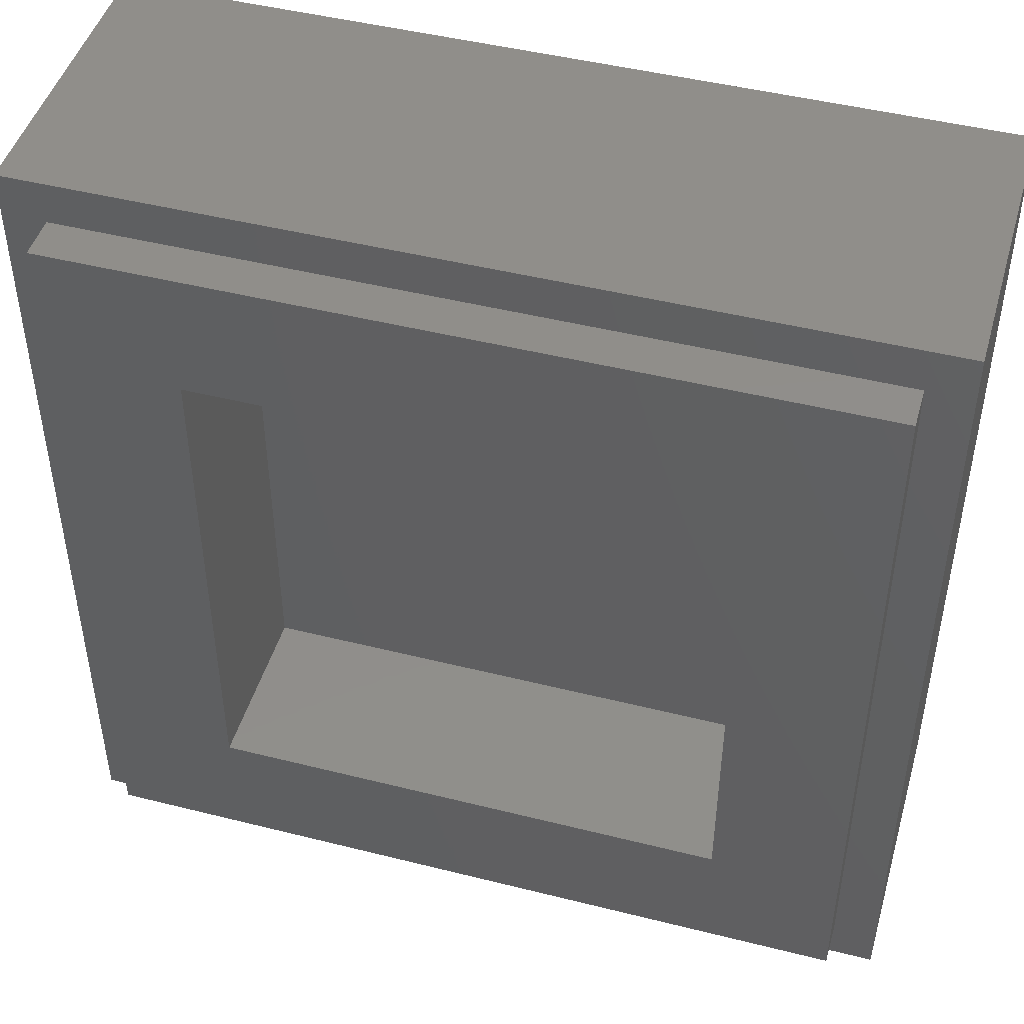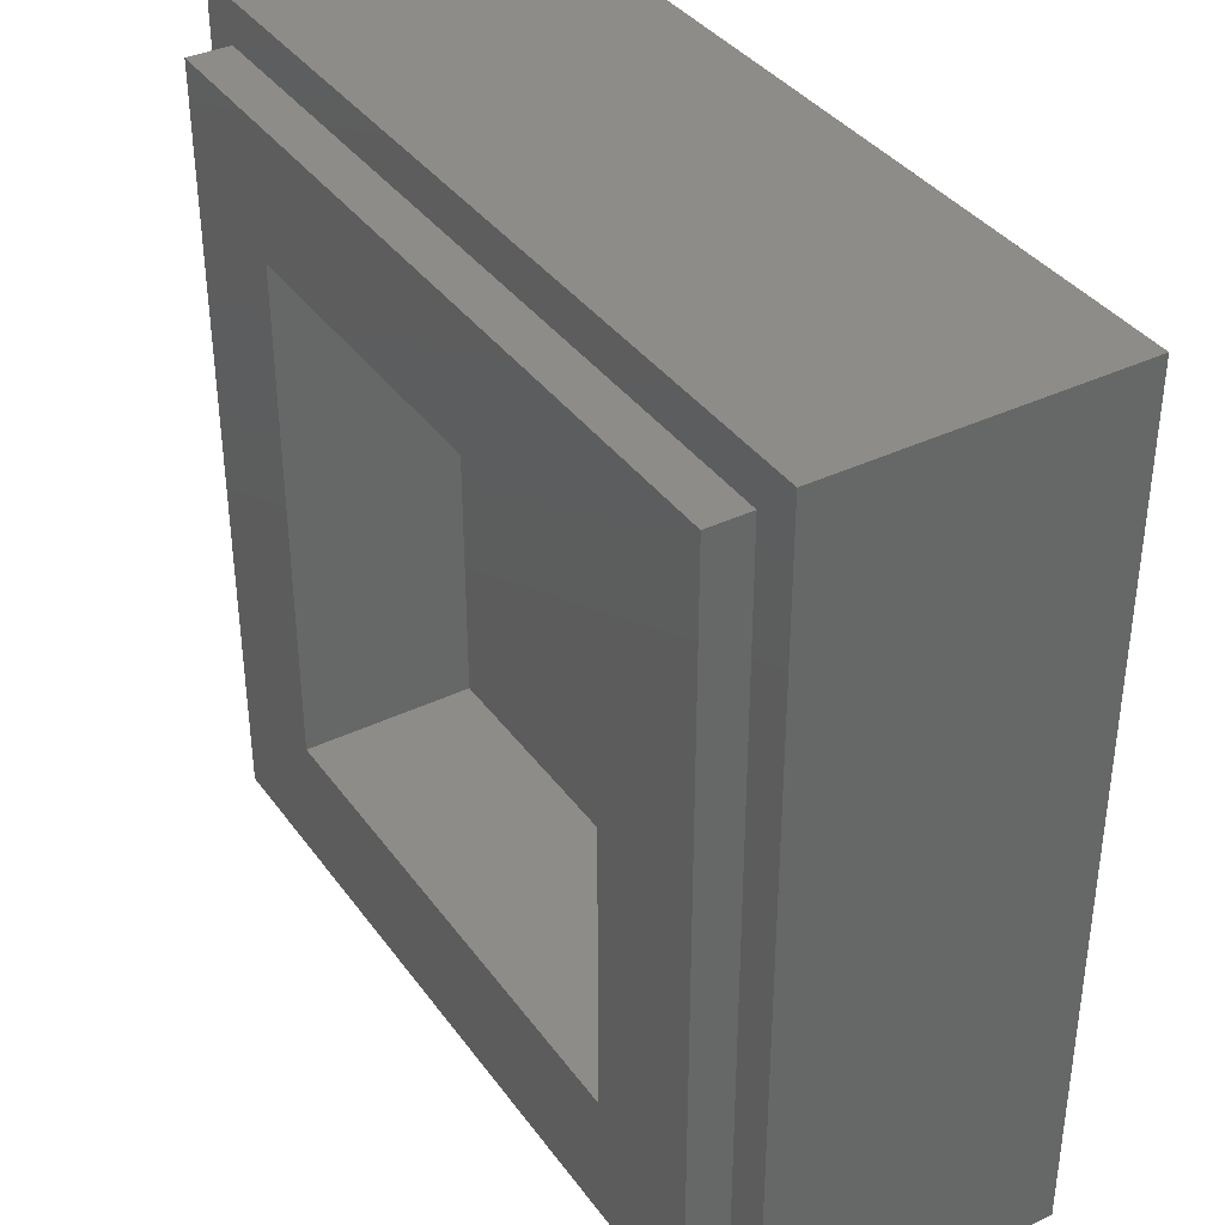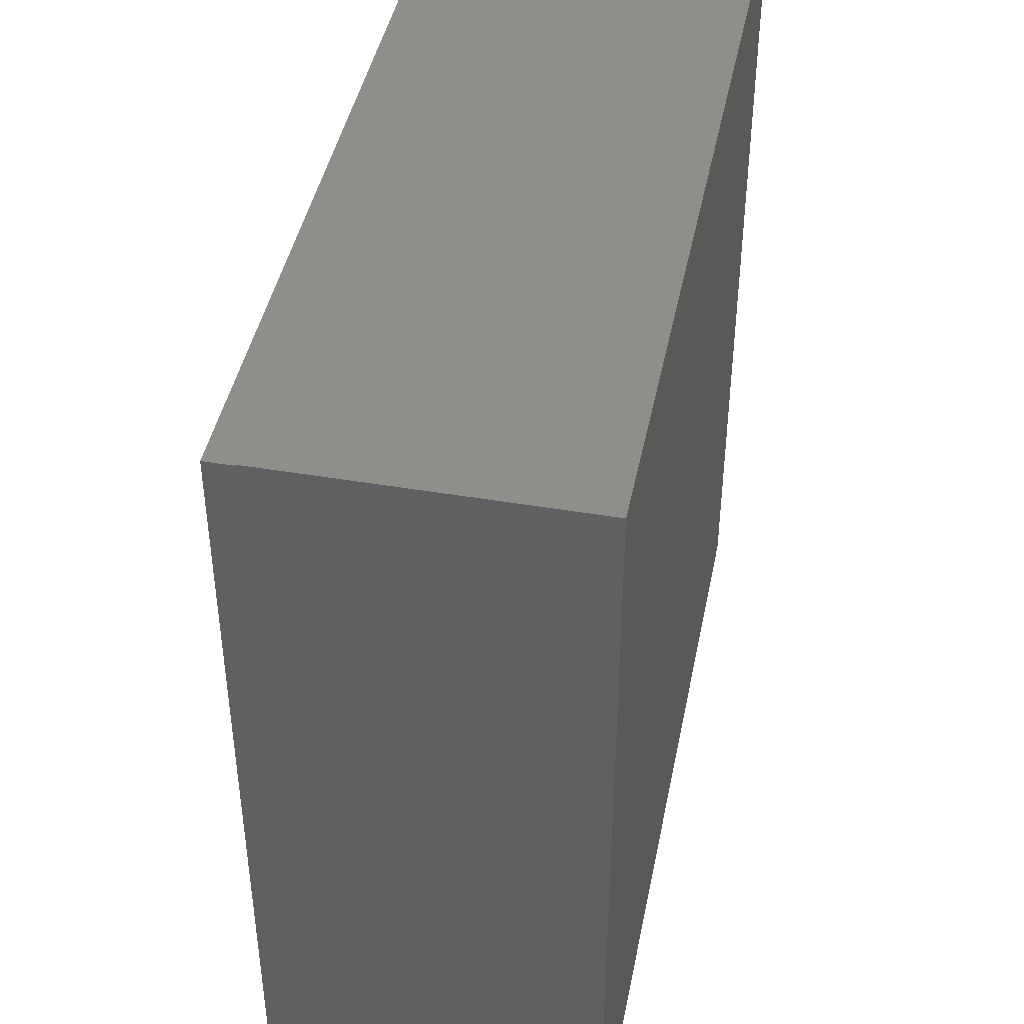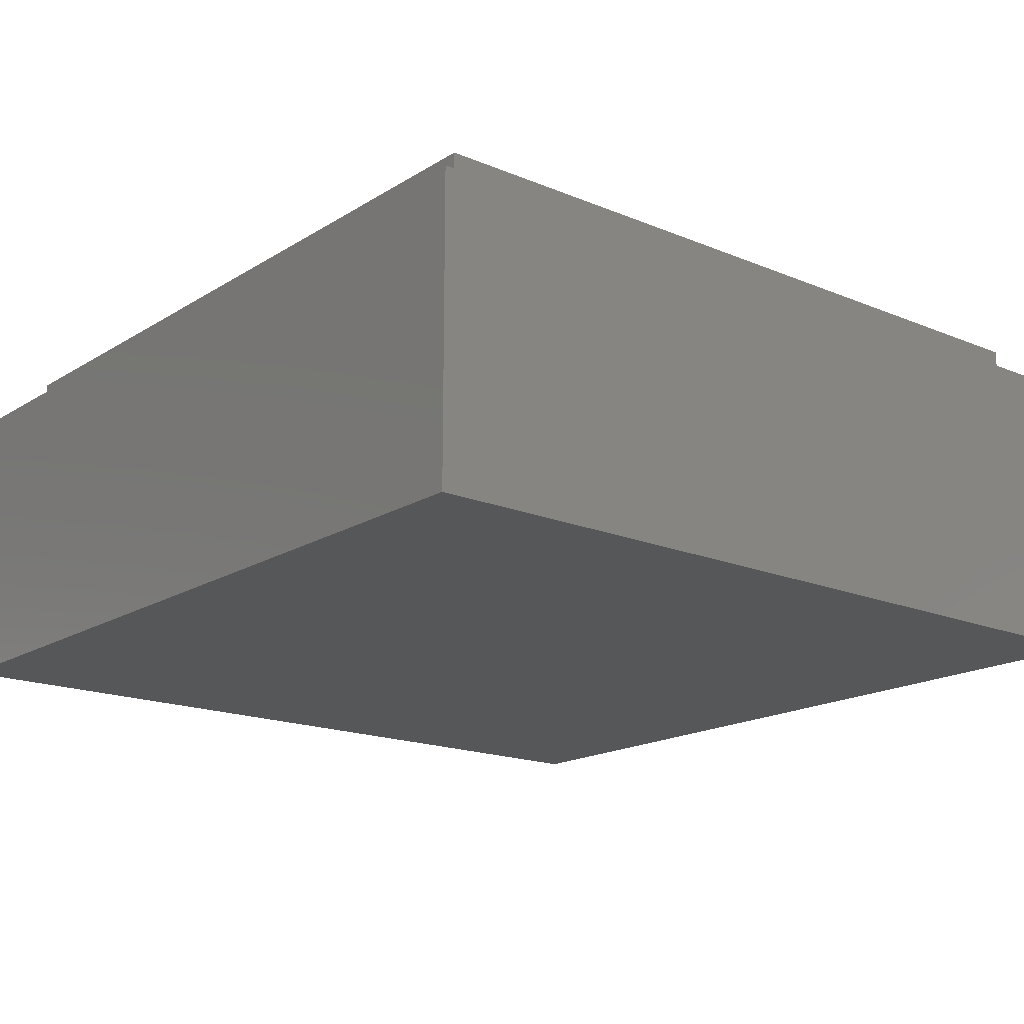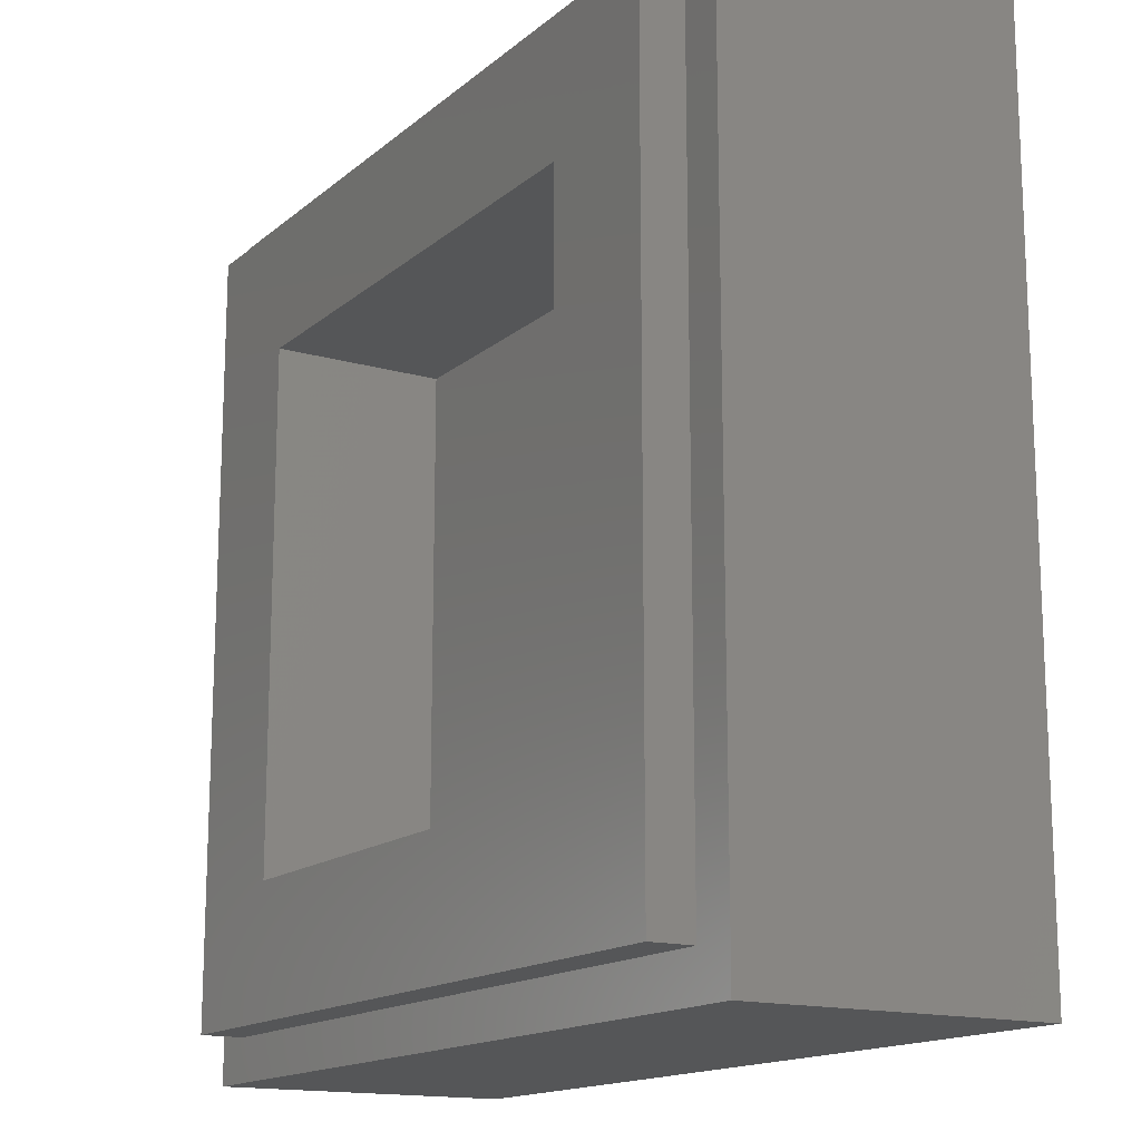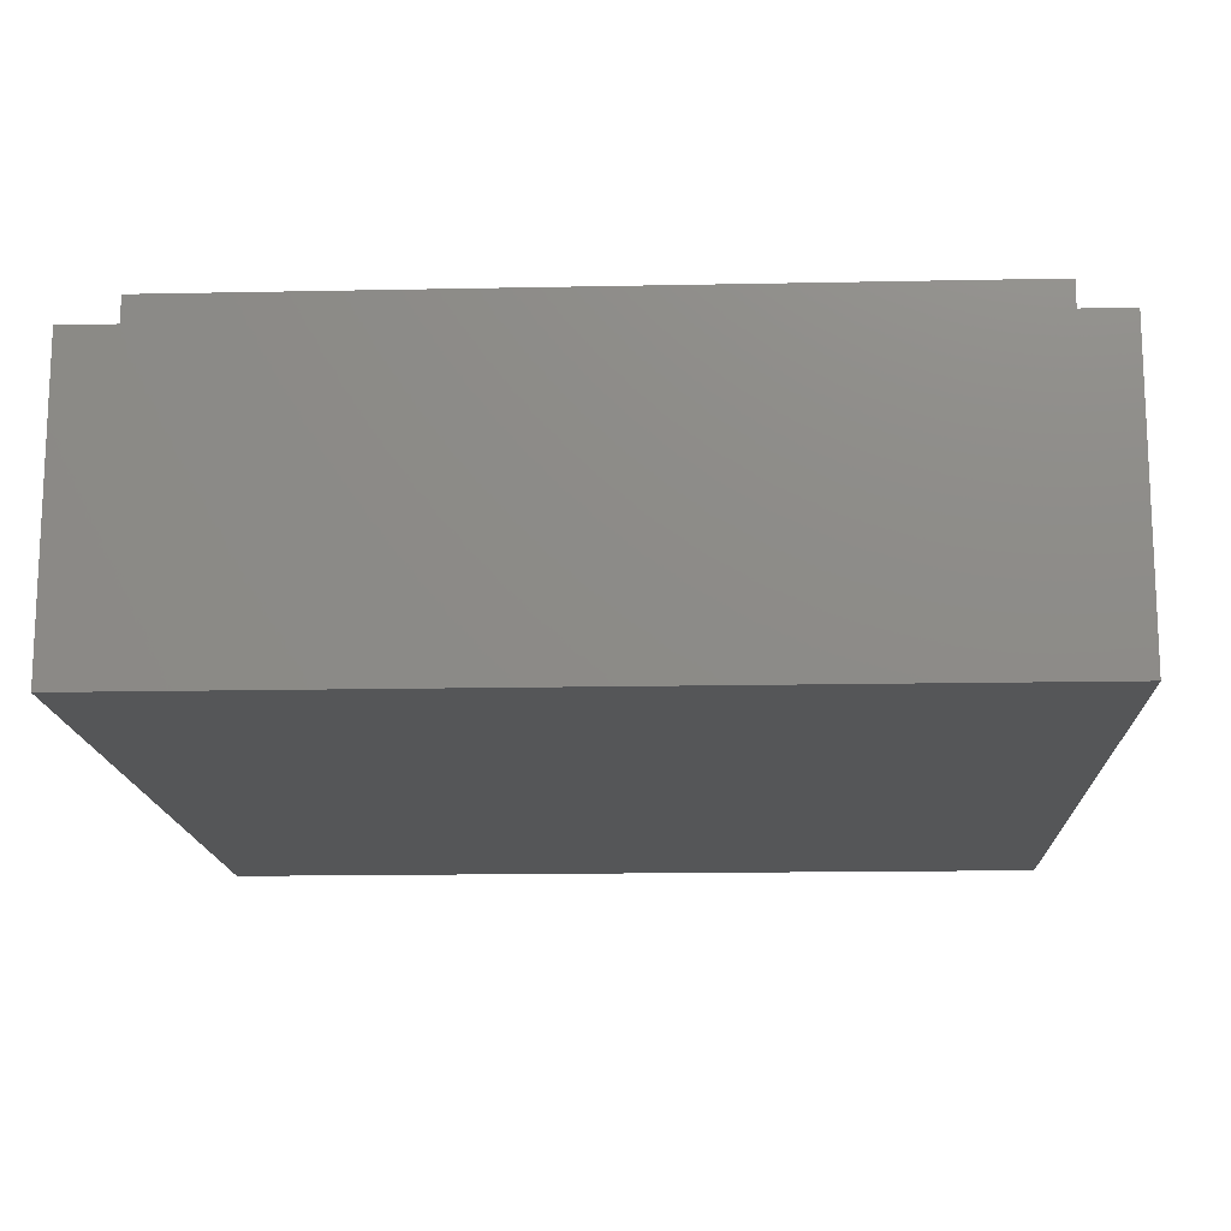
<metadata>
{"format":"stl","ext":"stl","renderer":"f3d","projection":"perspective","resolution":1024,"background":"white","views":[{"elev":46.5,"azim":-164.0,"up":"+Z"},{"elev":37.4,"azim":-121.6,"up":"+Z"},{"elev":43.8,"azim":-78.7,"up":"+Z"},{"elev":-17.4,"azim":50.5,"up":"+Y"},{"elev":-15.3,"azim":-121.2,"up":"+Z"},{"elev":-15.1,"azim":2.5,"up":"+Y"}]}
</metadata>
<code>
# stl→obj: 63 verts, 122 faces
v -4 2.8 4
v -4 0 4
v 4 0 4
v 4 2.8 4
v -4 2.8 -4
v -4 0 -4
v 4 2.8 -4
v 4 0 -4
v -2.4 1.6 2.4
v 2.4 1.6 2.4
v 2.4 1.6 -2.4
v -2.4 1.6 -2.4
v -2.4 3.2 2.4
v 2.4 3.2 2.4
v -2.4 3.2 -2.4
v 2.4 3.2 -2.4
v -3.6 3.2 3.6
v -3.6 2.8 3.6
v 3.6 2.8 3.6
v 3.6 3.2 3.6
v -3.6 3.2 -3.6
v -3.6 2.8 -3.6
v 3.6 3.2 -3.6
v 3.6 2.8 -3.6
v -1.12 0 1.2
v -1.044 0 1.584
v -1.784 0 1.888
v -1.92 0 1.2
v -1.392 0 2.472
v -0.828 0 1.908
v -1.12 0 0.8
v -1.92 0 0.8
v -0.808 0 2.864
v -0.504 0 2.124
v 0 0 3
v 0 0 2.2
v 0.848 0 2.864
v 0.464 0 2.124
v 1.472 0 2.472
v 0.908 0 1.908
v 1.864 0 1.888
v 1.124 0 1.584
v 2 0 1.2
v 1.2 0 1.2
v 1.864 0 0.512
v 1.124 0 0.816
v 1.472 0 -0.072
v 0.908 0 0.492
v 0.84 0 -0.44
v 0.44 0 0.2
v -0.364 0 -0.216
v 0.356 0 -0.708
v -0.112 0 -0.992
v -0.96 0 -0.612
v -0.564 0 -1.316
v -1.48 0 -1.096
v -0.956 0 -1.7
v -1.864 0 -1.692
v -1.2 0 -2.2
v -2 0 -2.2
v -2 0 -3
v 2 0 -3
v 2 0 -2.2
f 1 2 3
f 3 4 1
f 5 6 2
f 2 1 5
f 7 8 6
f 6 5 7
f 4 3 8
f 8 7 4
f 9 10 11
f 11 12 9
f 9 13 14
f 14 10 9
f 12 15 13
f 13 9 12
f 11 16 15
f 15 12 11
f 10 14 16
f 16 11 10
f 17 18 19
f 19 20 17
f 21 22 18
f 18 17 21
f 23 24 22
f 22 21 23
f 20 19 24
f 24 23 20
f 20 14 13
f 13 17 20
f 17 13 15
f 15 21 17
f 21 15 16
f 16 23 21
f 23 16 14
f 14 20 23
f 4 19 18
f 18 1 4
f 1 18 22
f 22 5 1
f 5 22 24
f 24 7 5
f 7 24 19
f 19 4 7
f 25 26 27
f 27 28 25
f 29 27 26
f 26 30 29
f 31 25 28
f 28 32 31
f 33 29 30
f 30 34 33
f 35 33 34
f 34 36 35
f 37 35 36
f 36 38 37
f 39 37 38
f 38 40 39
f 41 39 40
f 40 42 41
f 43 41 42
f 42 44 43
f 45 43 44
f 44 46 45
f 47 45 46
f 46 48 47
f 49 47 48
f 48 50 49
f 49 50 51
f 51 52 49
f 53 52 51
f 51 54 53
f 55 53 54
f 54 56 55
f 57 55 56
f 56 58 57
f 59 57 58
f 58 60 59
f 59 60 61
f 61 62 59
f 63 59 62
f 60 6 61
f 6 60 58
f 58 32 6
f 32 58 56
f 56 31 32
f 31 56 54
f 31 54 51
f 31 51 50
f 50 25 31
f 26 25 50
f 50 30 26
f 34 30 50
f 50 36 34
f 38 36 50
f 50 40 38
f 42 40 50
f 50 46 42
f 42 46 44
f 46 50 48
f 57 59 63
f 63 55 57
f 53 55 63
f 63 52 53
f 49 52 63
f 47 49 63
f 45 47 63
f 43 45 63
f 63 8 43
f 43 8 3
f 3 41 43
f 63 62 8
f 61 6 8
f 8 62 61
f 3 39 41
f 3 37 39
f 35 37 3
f 3 2 35
f 2 33 35
f 2 29 33
f 2 27 29
f 2 28 27
f 32 28 2
f 2 6 32

</code>
